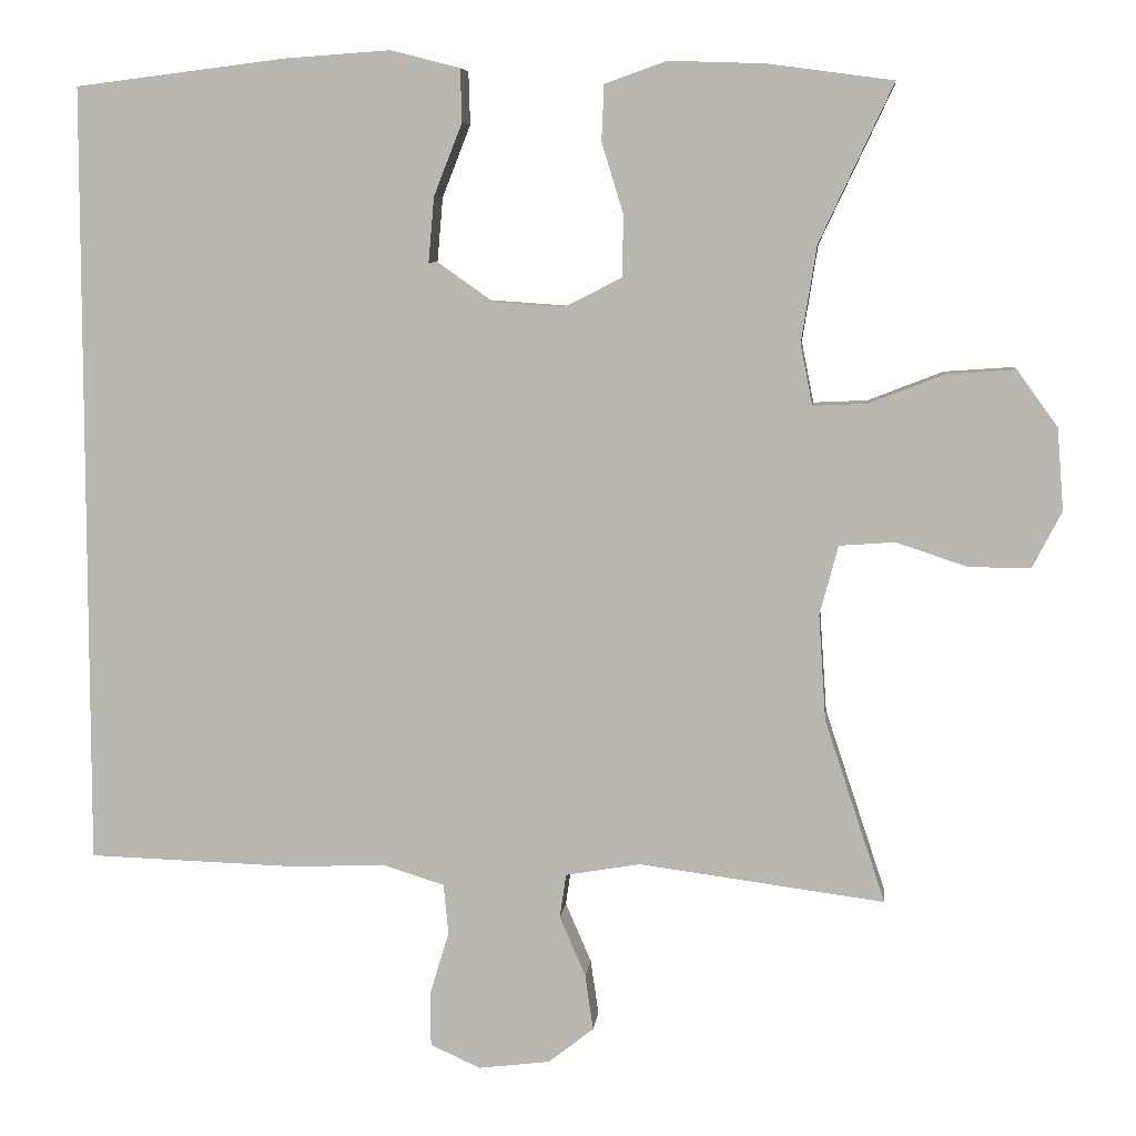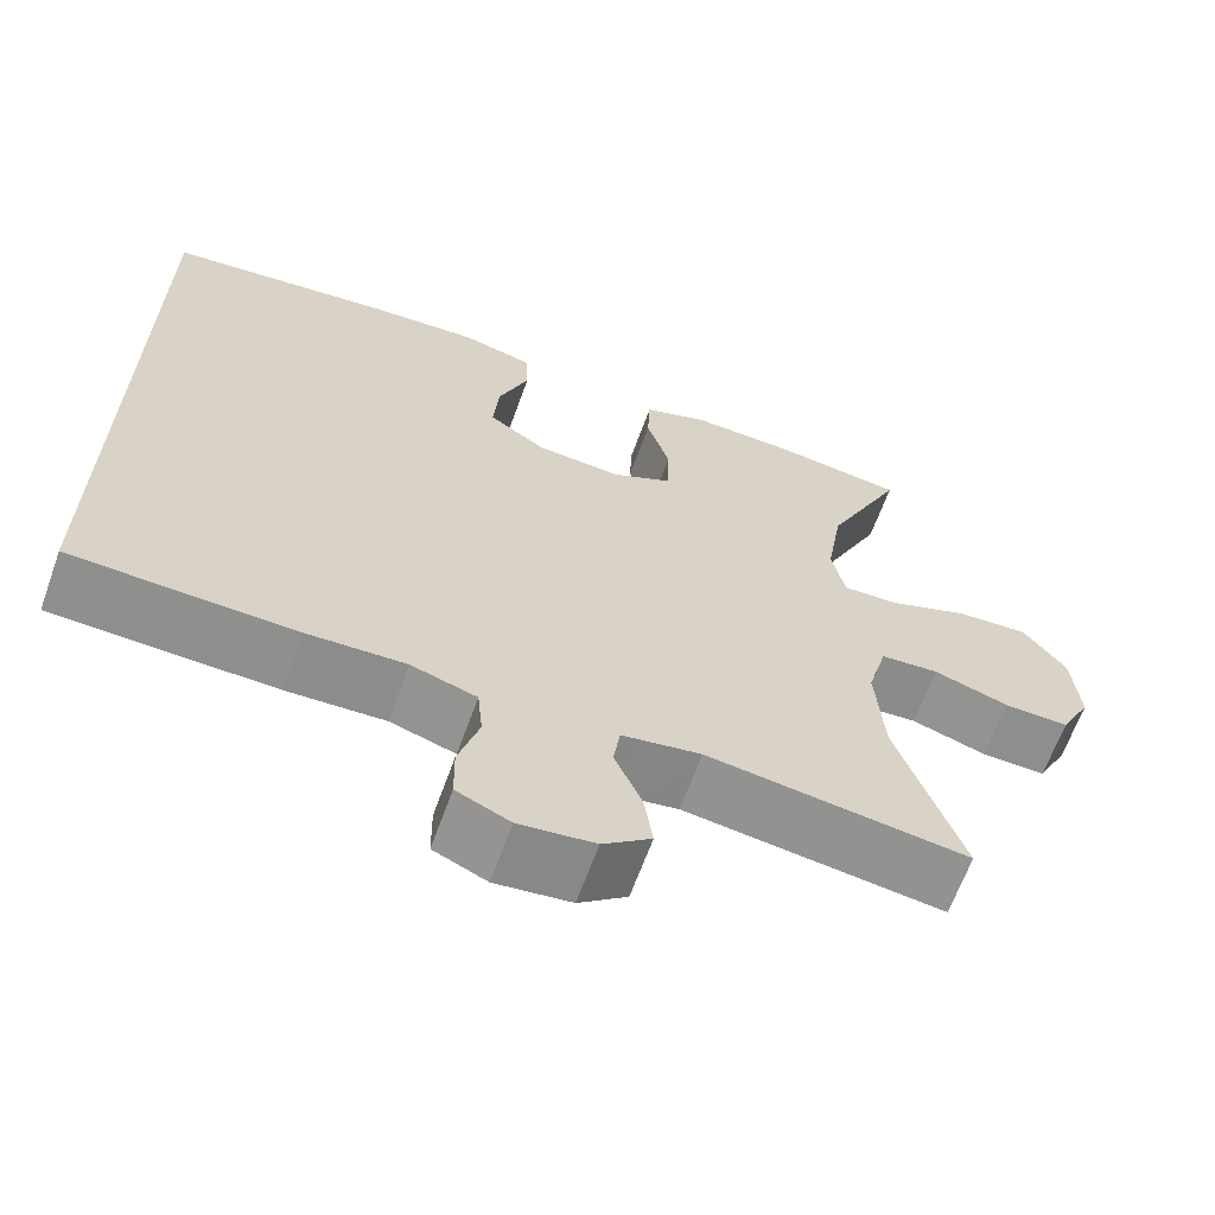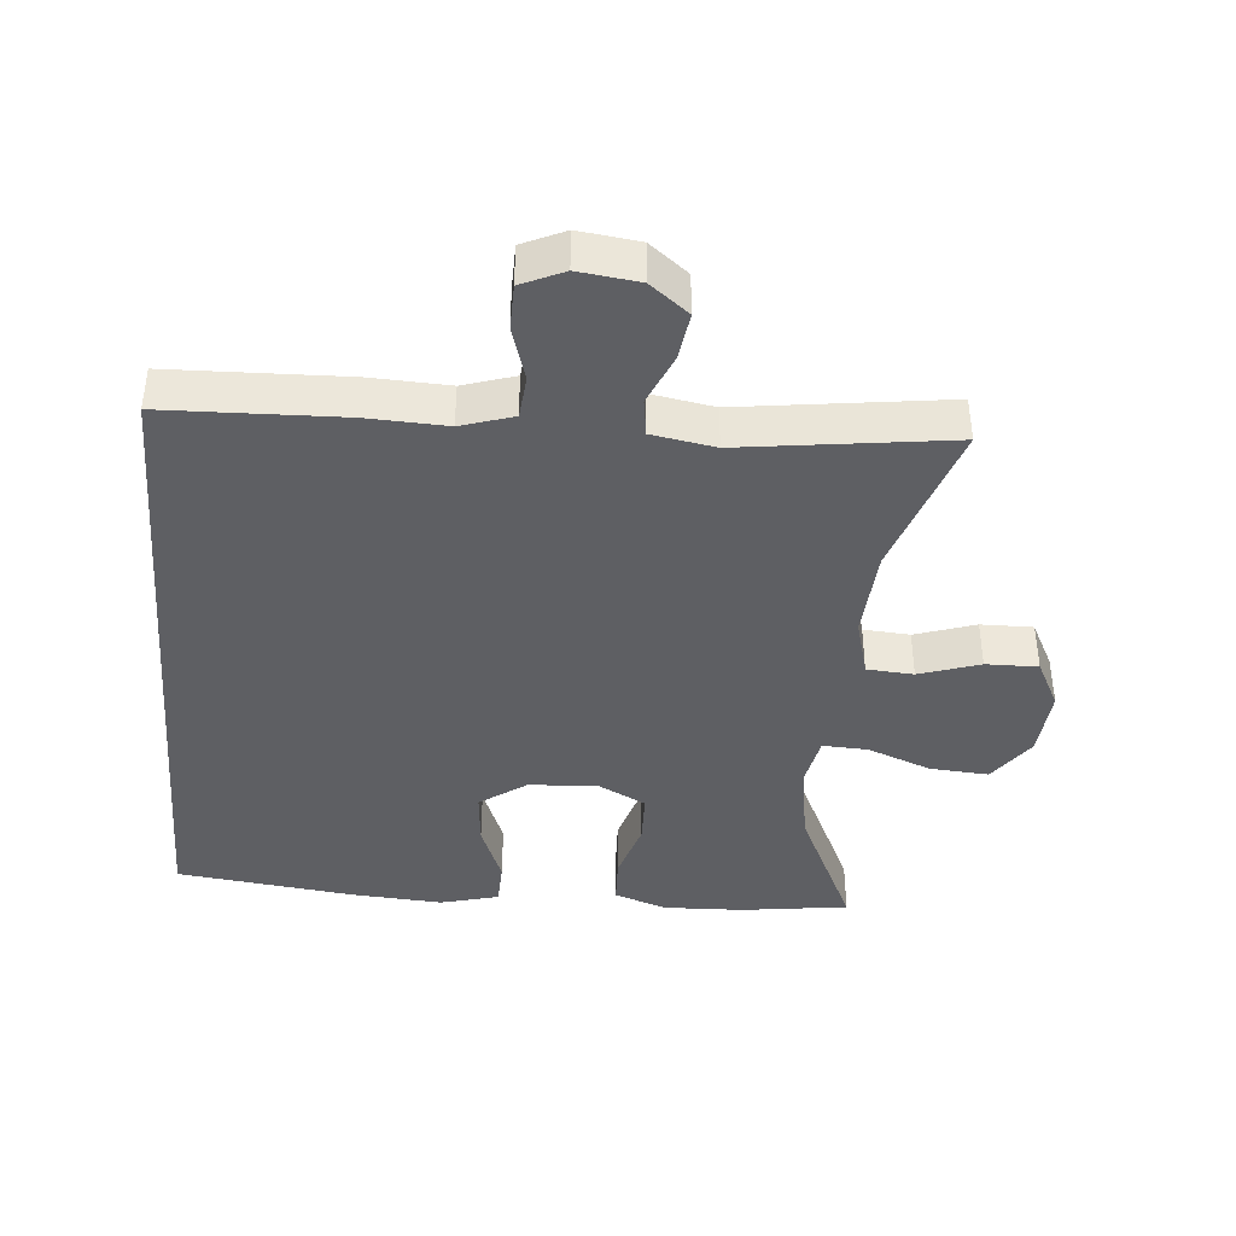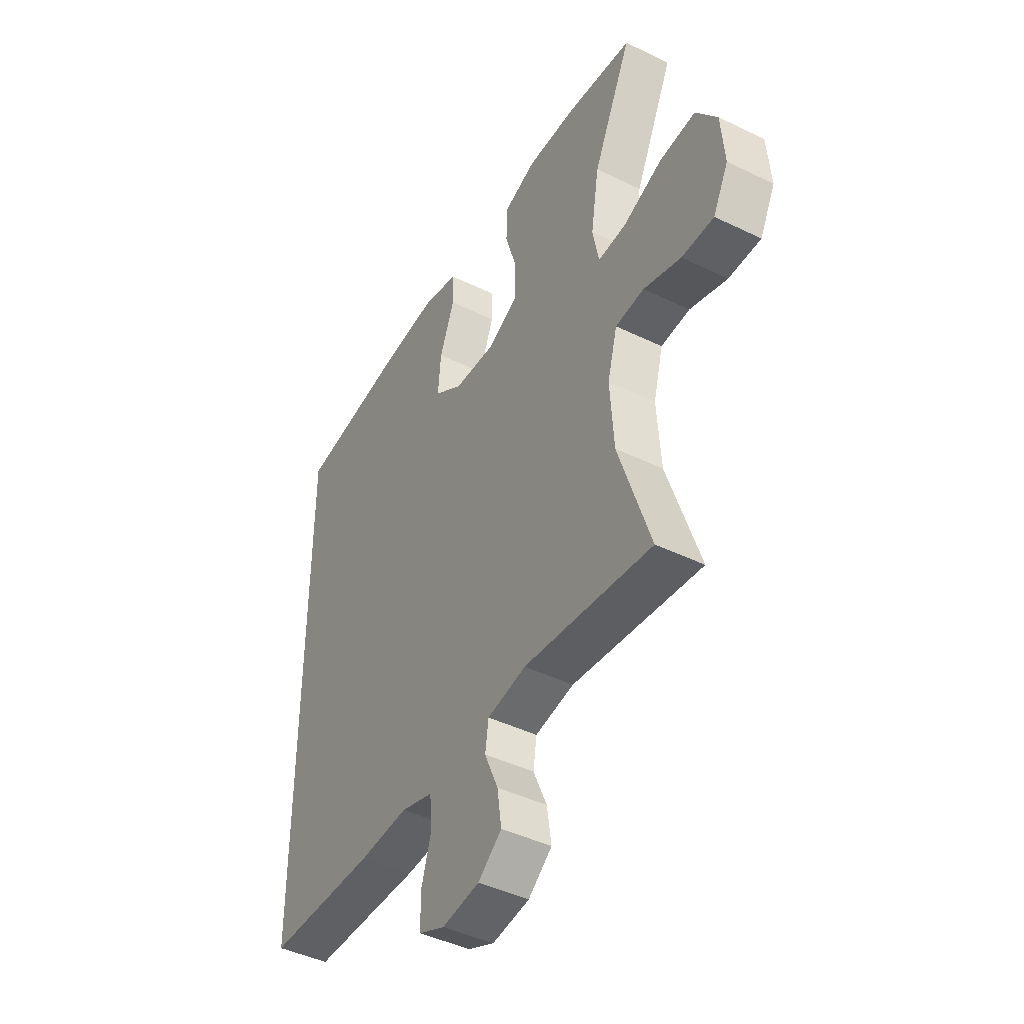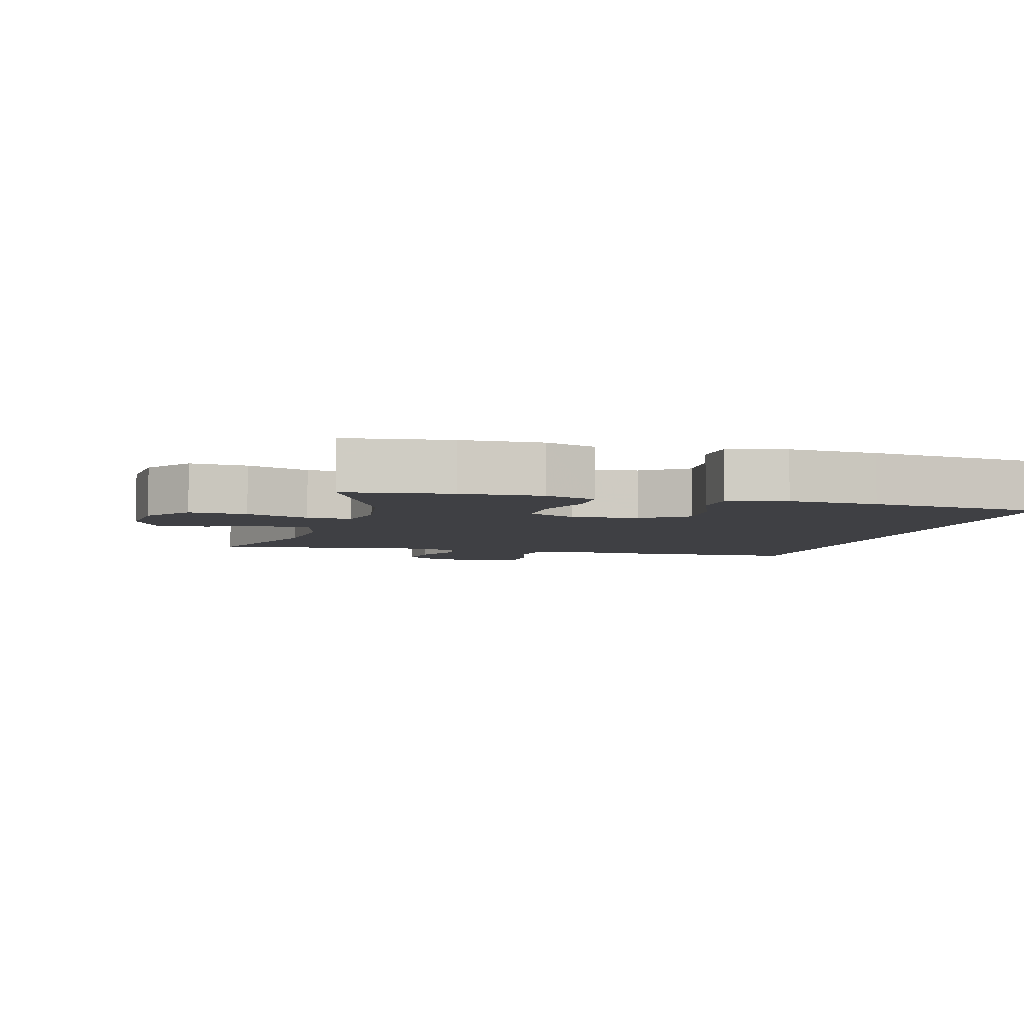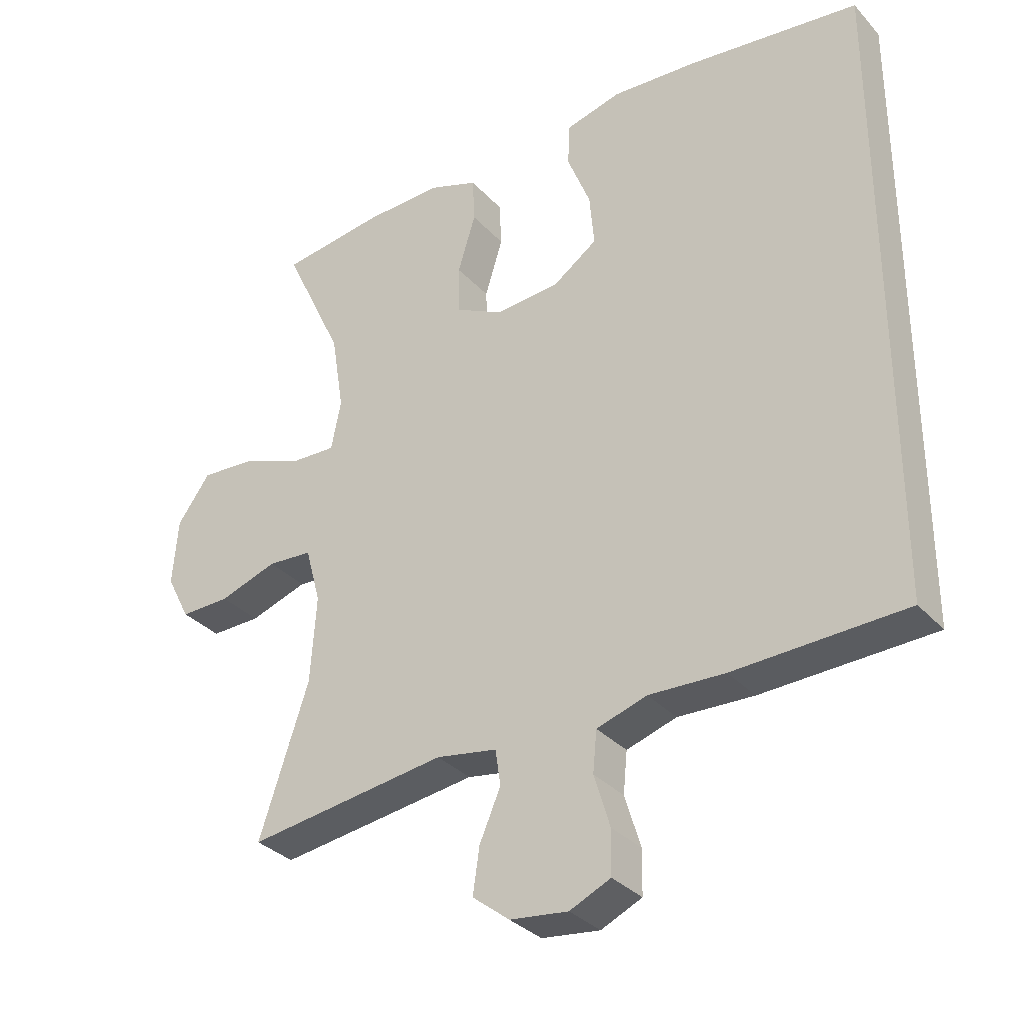
<metadata>
{"format":"obj","ext":"obj","renderer":"f3d","projection":"perspective","resolution":1024,"background":"white","views":[{"elev":6.9,"azim":-173.8,"up":"+Z"},{"elev":-64.9,"azim":160.2,"up":"+Z"},{"elev":-40.8,"azim":175.1,"up":"+Y"},{"elev":-44.3,"azim":-119.6,"up":"+Z"},{"elev":-5.1,"azim":-15.3,"up":"+Y"},{"elev":-32.9,"azim":35.0,"up":"+Z"}]}
</metadata>
<code>
v -0.5 0.07 0.5
v -0.345 0.07 0.521
v -0.227 0.07 0.525
v -0.151 0.07 0.498
v -0.148 0.07 0.429
v -0.175 0.07 0.341
v -0.173 0.07 0.266
v -0.102 0.07 0.23
v -0.003 0.07 0.237
v 0.064 0.07 0.284
v 0.057 0.07 0.364
v 0.022 0.07 0.453
v 0.024 0.07 0.518
v 0.109 0.07 0.54
v 0.24 0.07 0.531
v 0.5 0.07 0.499
v 0.5 0.07 -0.466
v 0.241 0.07 -0.474
v 0.126 0.07 -0.469
v 0.05 0.07 -0.493
v 0.044 0.07 -0.555
v 0.068 0.07 -0.634
v 0.067 0.07 -0.7
v 0.005 0.07 -0.728
v -0.083 0.07 -0.717
v -0.139 0.07 -0.673
v -0.129 0.07 -0.604
v -0.097 0.07 -0.53
v -0.105 0.07 -0.476
v -0.197 0.07 -0.46
v -0.5 0.07 -0.5
v -0.425 0.07 -0.274
v -0.416 0.07 -0.143
v -0.439 0.07 -0.058
v -0.507 0.07 -0.053
v -0.595 0.07 -0.082
v -0.671 0.07 -0.083
v -0.707 0.07 -0.013
v -0.699 0.07 0.088
v -0.649 0.07 0.157
v -0.564 0.07 0.151
v -0.471 0.07 0.115
v -0.405 0.07 0.112
v -0.39 0.07 0.187
v -0.409 0.07 0.306
v -0.5 0 0.5
v -0.345 0 0.521
v -0.227 0 0.525
v -0.151 0 0.498
v -0.148 0 0.429
v -0.175 0 0.341
v -0.173 0 0.266
v -0.102 0 0.23
v -0.003 0 0.237
v 0.064 0 0.284
v 0.057 0 0.364
v 0.022 0 0.453
v 0.024 0 0.518
v 0.109 0 0.54
v 0.24 0 0.531
v 0.5 0 0.499
v 0.5 0 -0.466
v 0.241 0 -0.474
v 0.126 0 -0.469
v 0.05 0 -0.493
v 0.044 0 -0.555
v 0.068 0 -0.634
v 0.067 0 -0.7
v 0.005 0 -0.728
v -0.083 0 -0.717
v -0.139 0 -0.673
v -0.129 0 -0.604
v -0.097 0 -0.53
v -0.105 0 -0.476
v -0.197 0 -0.46
v -0.5 0 -0.5
v -0.425 0 -0.274
v -0.416 0 -0.143
v -0.439 0 -0.058
v -0.507 0 -0.053
v -0.595 0 -0.082
v -0.671 0 -0.083
v -0.707 0 -0.013
v -0.699 0 0.088
v -0.649 0 0.157
v -0.564 0 0.151
v -0.471 0 0.115
v -0.405 0 0.112
v -0.39 0 0.187
v -0.409 0 0.306
f 40 41 42
f 39 40 42
f 38 39 42
f 37 38 42
f 36 37 42
f 35 36 42
f 34 35 42 43
f 33 34 43 44
f 30 31 32
f 32 33 44
f 30 32 44
f 29 30 44
f 26 27 28
f 25 26 28
f 24 25 28
f 23 24 28
f 22 23 28
f 21 22 28
f 20 21 28 29
f 29 44 45
f 20 29 45
f 19 20 45
f 15 16 17
f 14 15 17
f 13 14 17
f 12 13 17
f 11 12 17
f 10 11 17 18
f 9 10 18 19
f 4 5 6
f 3 4 6
f 2 3 6
f 1 2 6
f 45 1 6
f 45 6 7
f 19 45 7 8
f 8 9 19
f 87 86 85
f 87 85 84
f 87 84 83
f 87 83 82
f 87 82 81
f 87 81 80
f 88 87 80 79
f 89 88 79 78
f 77 76 75
f 89 78 77
f 89 77 75
f 89 75 74
f 73 72 71
f 73 71 70
f 73 70 69
f 73 69 68
f 73 68 67
f 73 67 66
f 74 73 66 65
f 90 89 74
f 90 74 65
f 90 65 64
f 62 61 60
f 62 60 59
f 62 59 58
f 62 58 57
f 62 57 56
f 63 62 56 55
f 64 63 55 54
f 51 50 49
f 51 49 48
f 51 48 47
f 51 47 46
f 51 46 90
f 52 51 90
f 53 52 90 64
f 64 54 53
f 1 46 47 2
f 2 47 48 3
f 3 48 49 4
f 4 49 50 5
f 5 50 51 6
f 6 51 52 7
f 7 52 53 8
f 8 53 54 9
f 9 54 55 10
f 10 55 56 11
f 11 56 57 12
f 12 57 58 13
f 13 58 59 14
f 14 59 60 15
f 15 60 61 16
f 16 61 62 17
f 17 62 63 18
f 18 63 64 19
f 19 64 65 20
f 20 65 66 21
f 21 66 67 22
f 22 67 68 23
f 23 68 69 24
f 24 69 70 25
f 25 70 71 26
f 26 71 72 27
f 27 72 73 28
f 28 73 74 29
f 29 74 75 30
f 30 75 76 31
f 31 76 77 32
f 32 77 78 33
f 33 78 79 34
f 34 79 80 35
f 35 80 81 36
f 36 81 82 37
f 37 82 83 38
f 38 83 84 39
f 39 84 85 40
f 40 85 86 41
f 41 86 87 42
f 42 87 88 43
f 43 88 89 44
f 44 89 90 45
f 45 90 46 1

</code>
